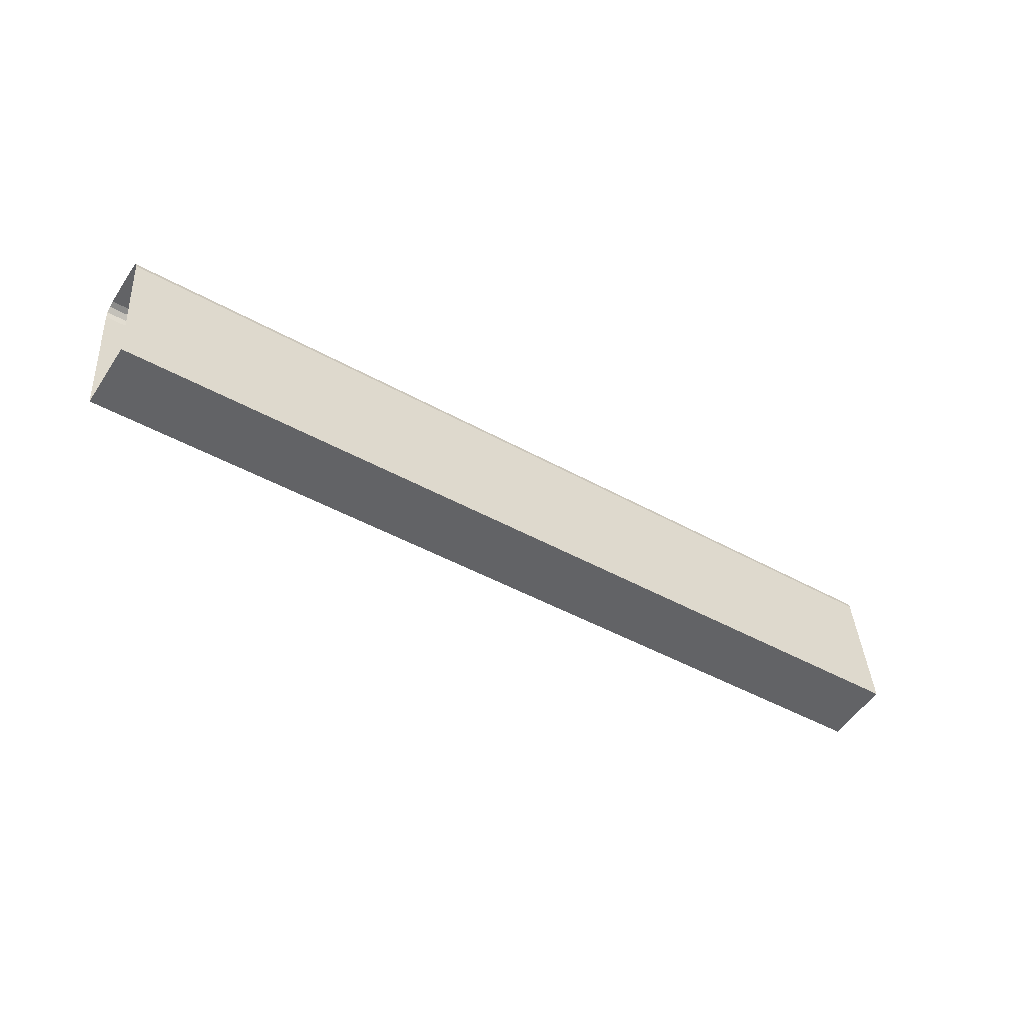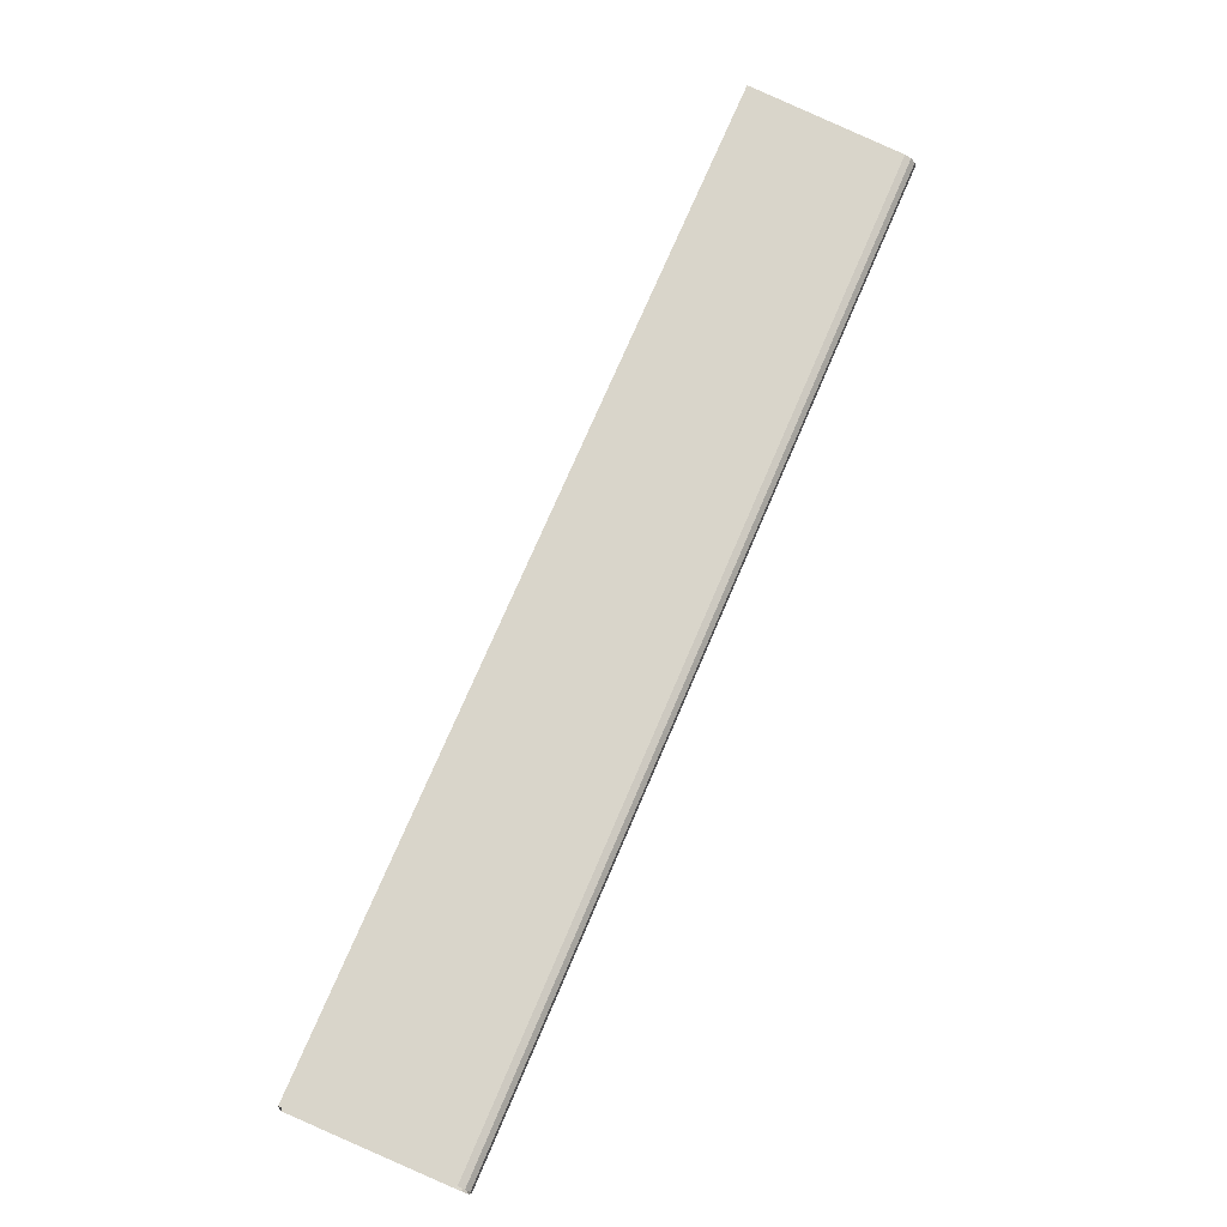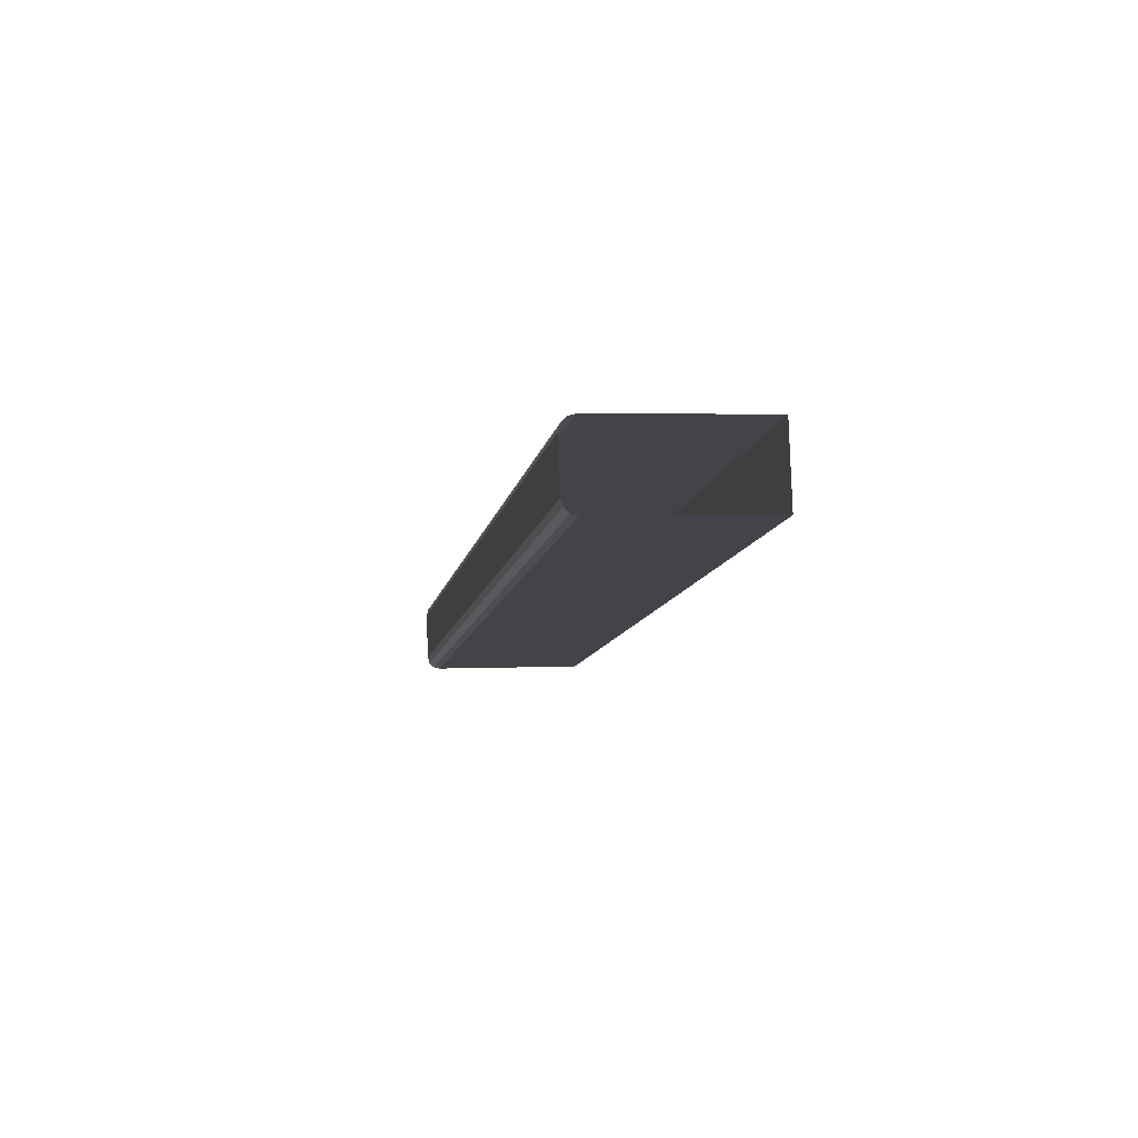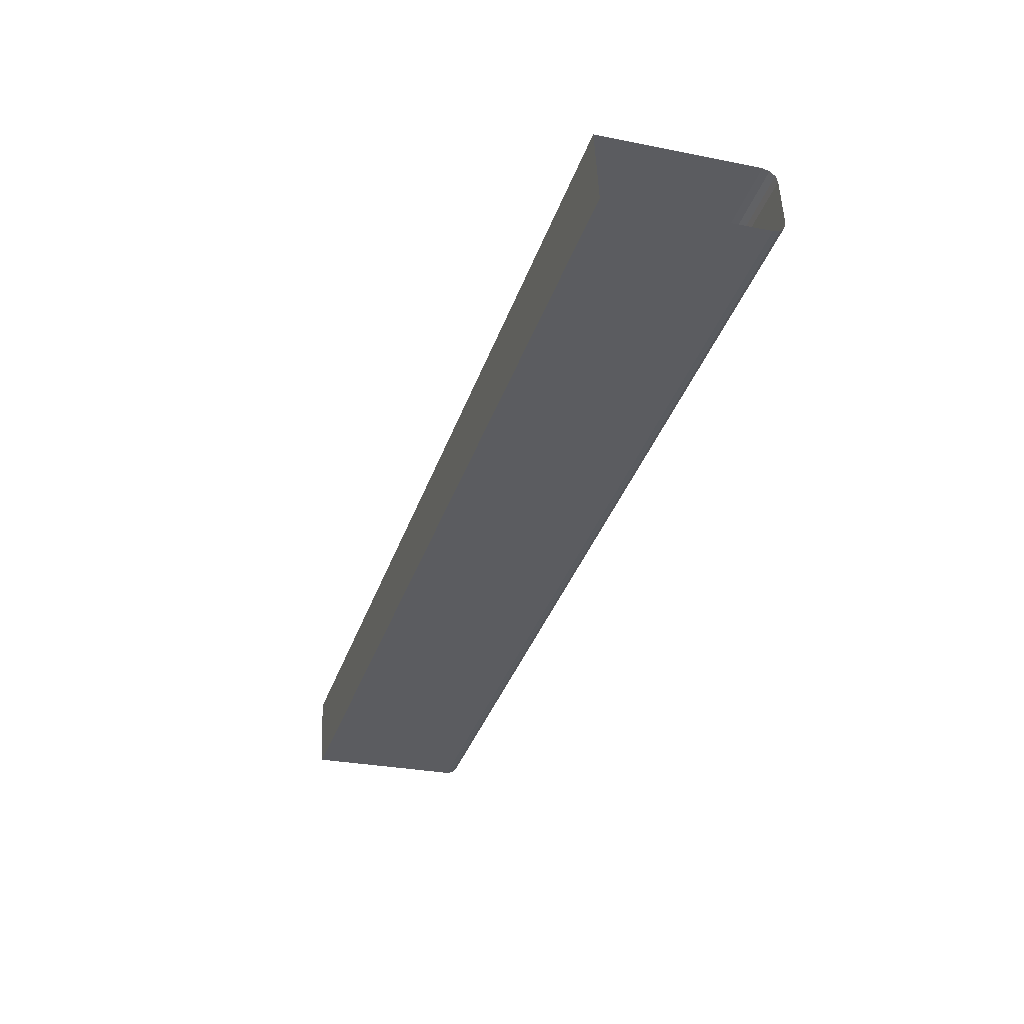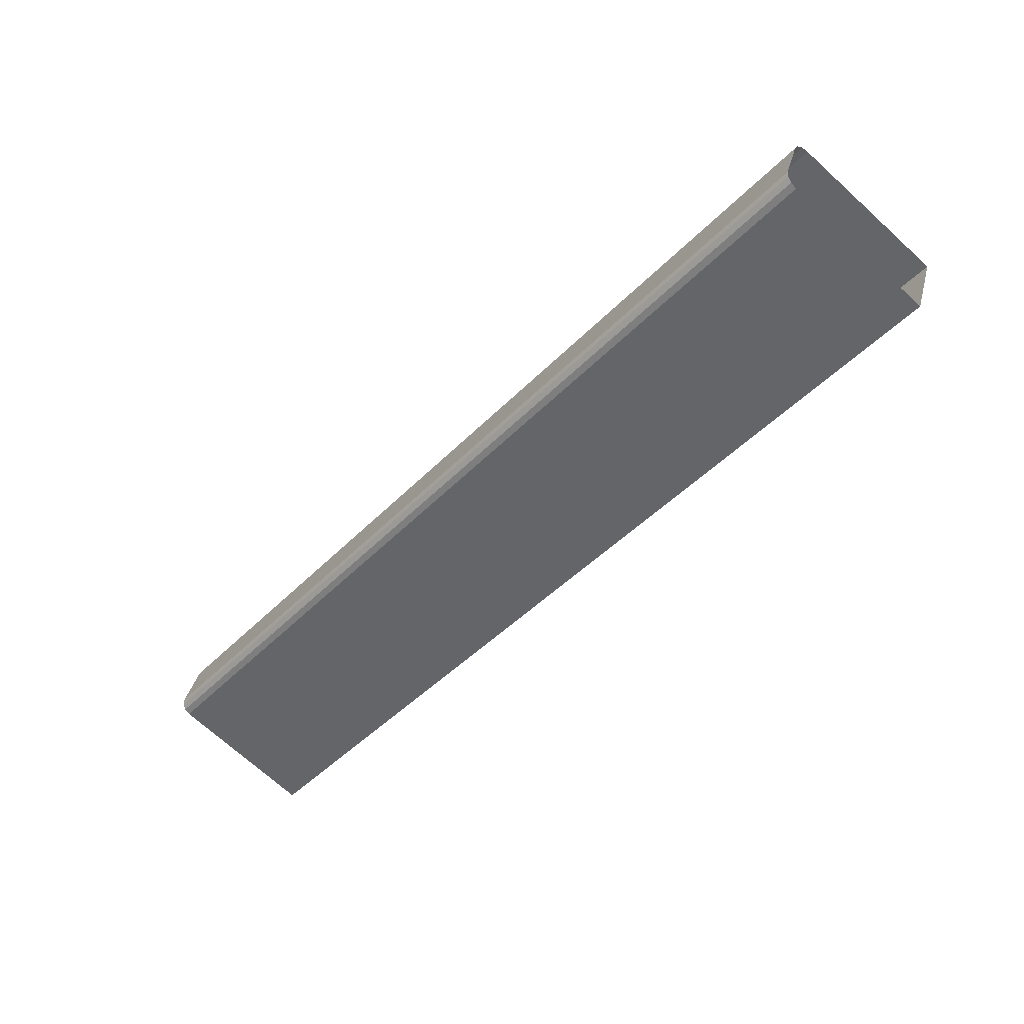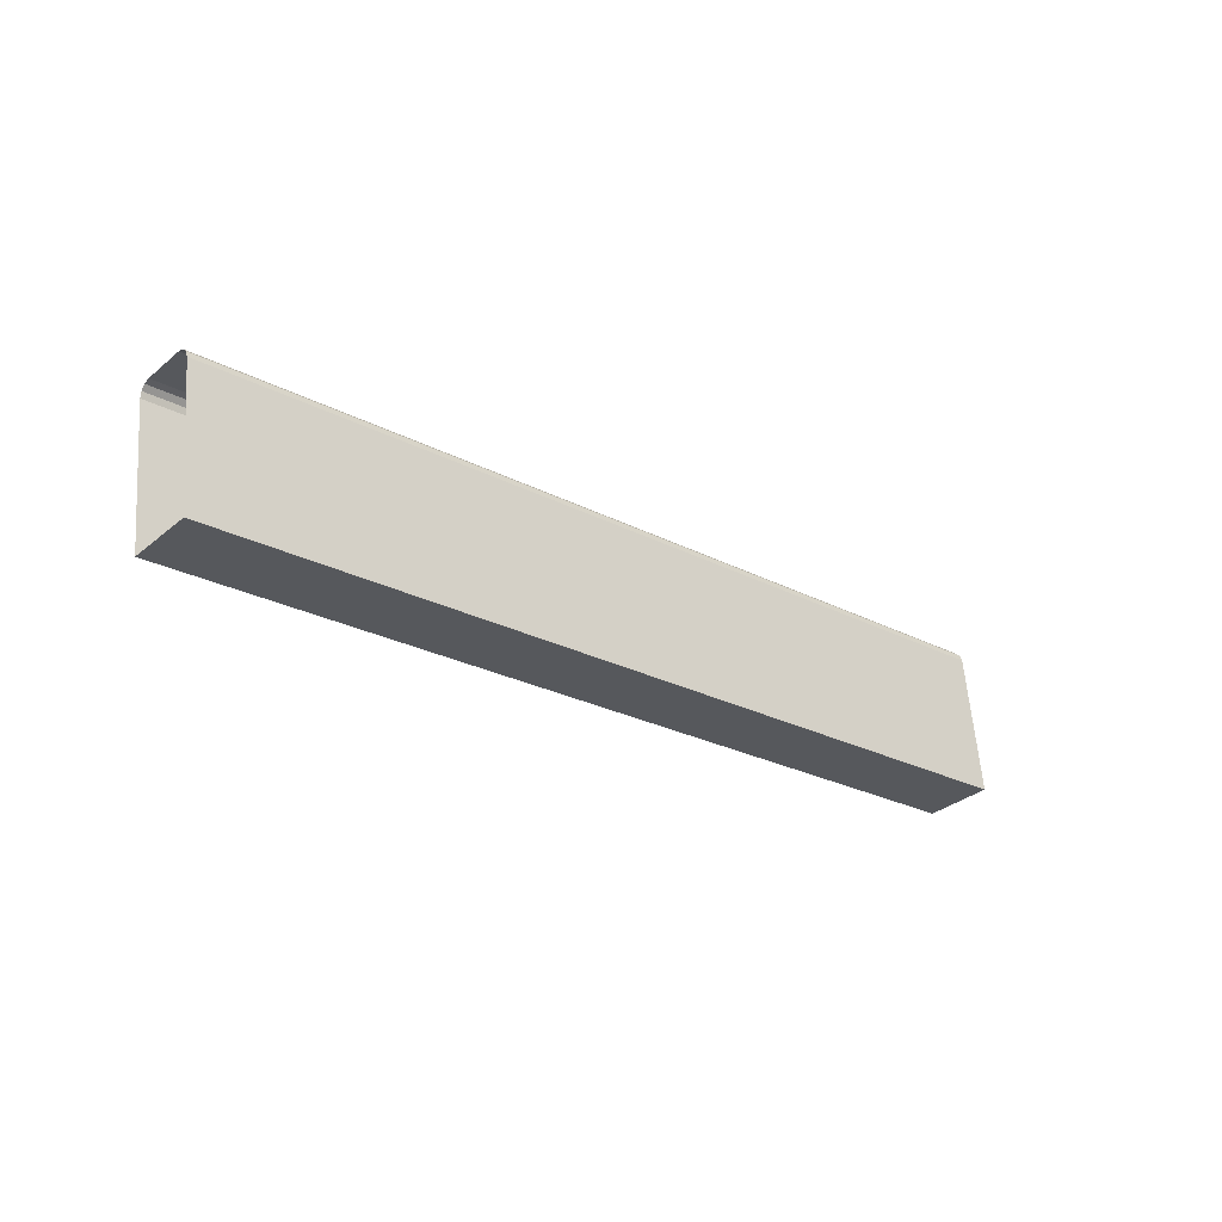
<metadata>
{"format":"obj","ext":"obj","renderer":"f3d","projection":"perspective","resolution":1024,"background":"white","views":[{"elev":-45.0,"azim":-60.9,"up":"+Y"},{"elev":-76.6,"azim":63.7,"up":"+Z"},{"elev":-37.1,"azim":-100.2,"up":"+Z"},{"elev":-6.9,"azim":69.9,"up":"+Z"},{"elev":-78.8,"azim":-135.2,"up":"+Z"},{"elev":-23.8,"azim":-69.5,"up":"+Y"}]}
</metadata>
<code>
v 0.2609 0.935 -2.733
v 0.2711 0.9324 -2.752
v -0.1289 0.9324 -2.963
v -0.1303 0.8549 -2.96
v 0.2696 0.8549 -2.749
v 0.2539 0.8588 -2.719
v 0.2609 0.935 -2.733
v -0.1391 0.935 -2.944
v -0.1405 0.9345 -2.941
v 0.2595 0.9345 -2.73
v -0.1405 0.9345 -2.941
v -0.1416 0.9326 -2.939
v 0.2583 0.9326 -2.728
v -0.1416 0.9326 -2.939
v -0.1422 0.9297 -2.938
v -0.1422 0.9297 -2.938
v -0.1461 0.8588 -2.931
v 0.2539 0.8588 -2.719
v -0.1289 0.9324 -2.963
v 0.2711 0.9324 -2.752
v 0.2724 0.9313 -2.755
v -0.1275 0.9313 -2.966
v 0.2724 0.9313 -2.755
v 0.2733 0.9288 -2.756
v -0.1266 0.9288 -2.967
v 0.2733 0.9288 -2.756
v 0.2735 0.9258 -2.757
v 0.2735 0.9258 -2.757
v 0.2696 0.8549 -2.749
v -0.1303 0.8549 -2.96
v -0.1391 0.935 -2.944
v -0.1461 0.8588 -2.931
v 0.2595 0.9345 -2.73
v 0.2609 0.935 -2.733
v -0.1405 0.9345 -2.941
v 0.2583 0.9326 -2.728
v 0.2578 0.9297 -2.727
v 0.2578 0.9297 -2.727
v -0.1275 0.9313 -2.966
v -0.1266 0.9288 -2.967
v -0.1275 0.9313 -2.966
v 0.2733 0.9288 -2.756
v -0.1264 0.9258 -2.968
v -0.1264 0.9258 -2.968
f 1 2 3
f 4 5 6
f 7 8 9
f 10 11 12
f 13 14 15
f 16 17 18
f 19 20 21
f 22 23 24
f 25 26 27
f 28 29 30
f 31 1 3
f 32 4 6
f 33 34 35
f 36 10 12
f 37 13 15
f 38 16 18
f 39 19 21
f 40 41 42
f 43 25 27
f 44 28 30

</code>
